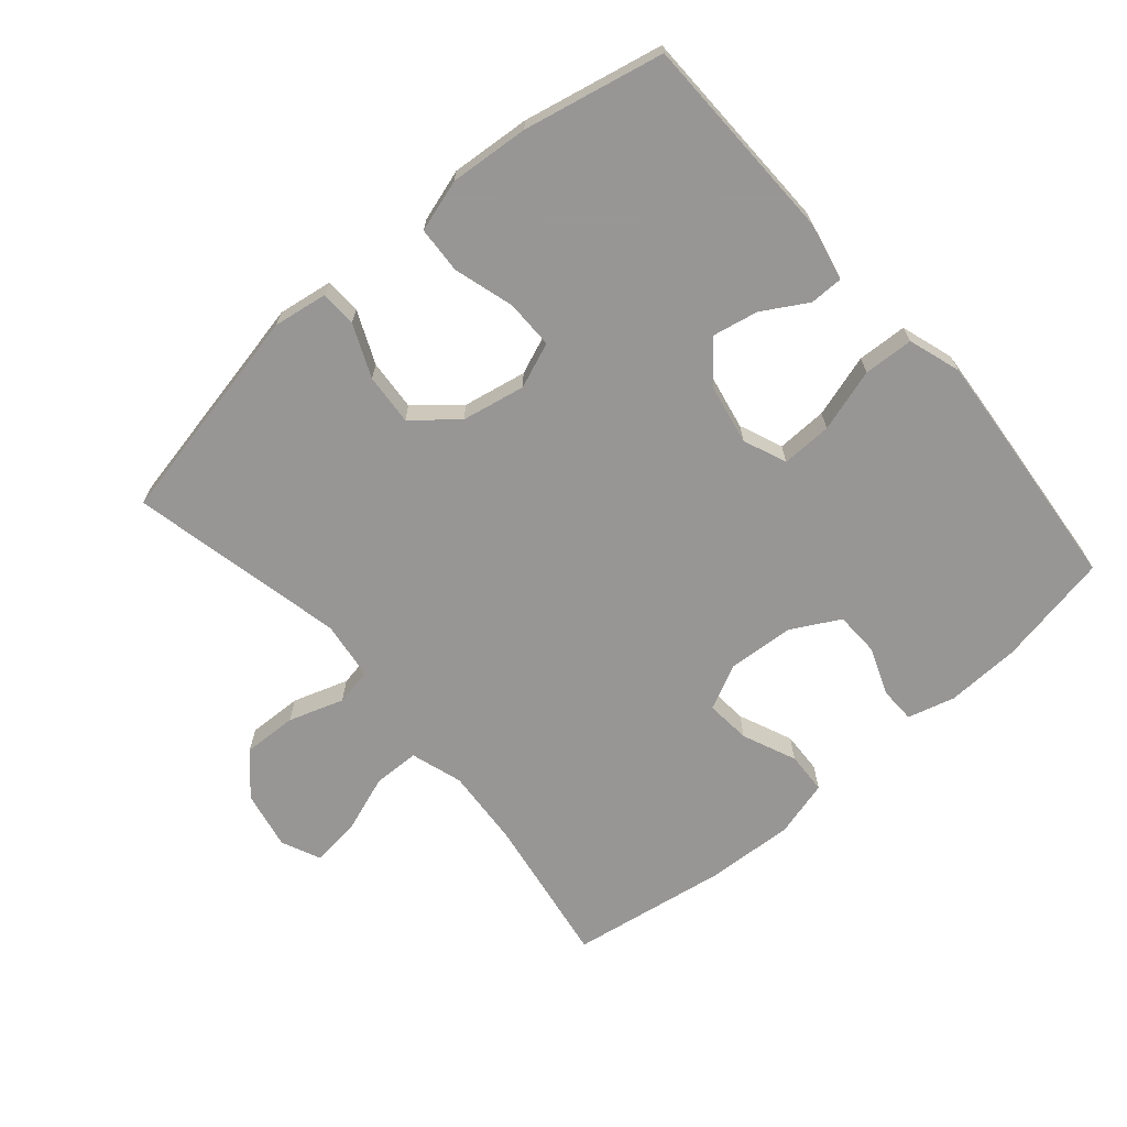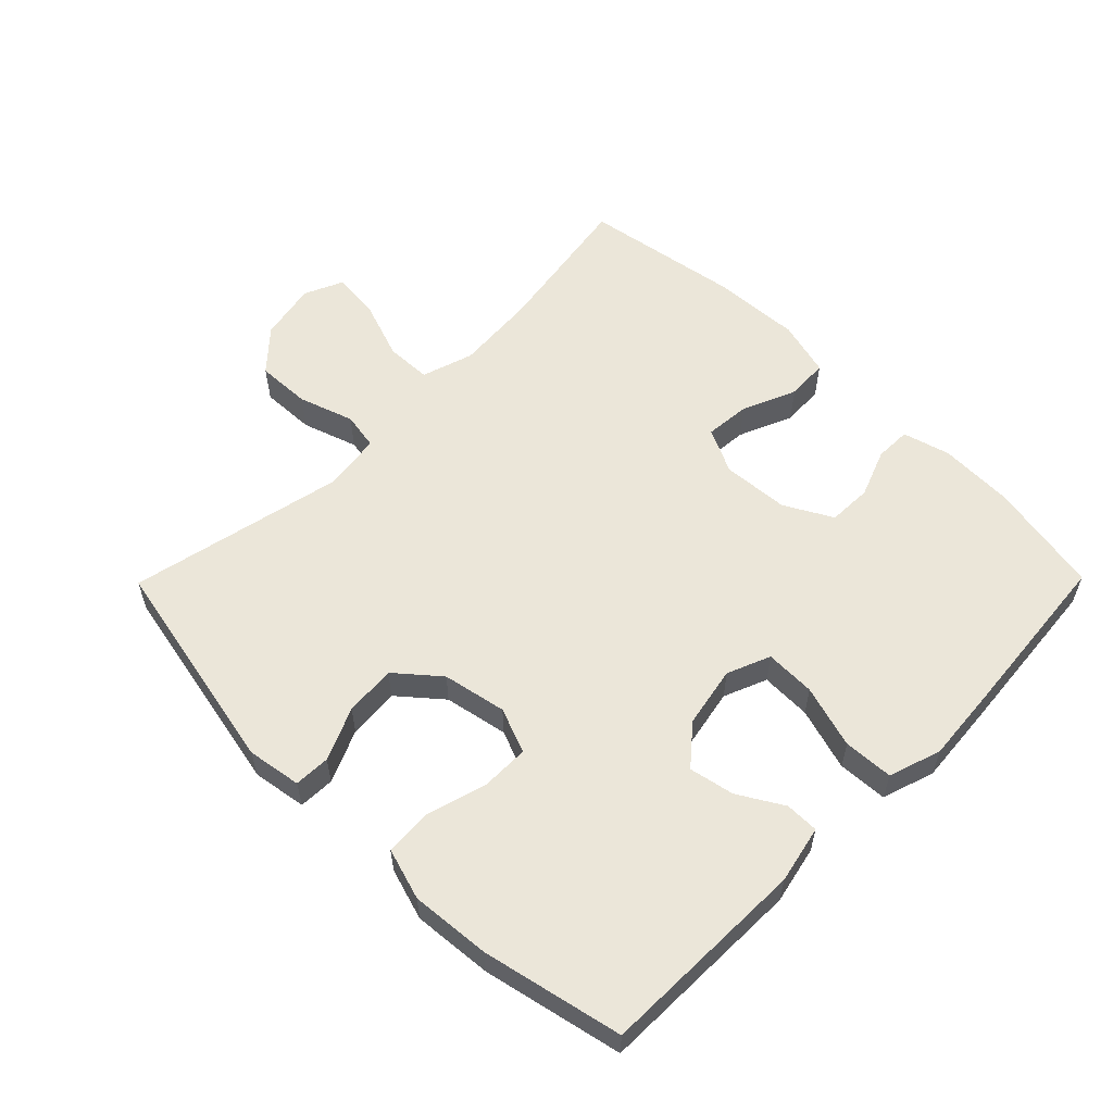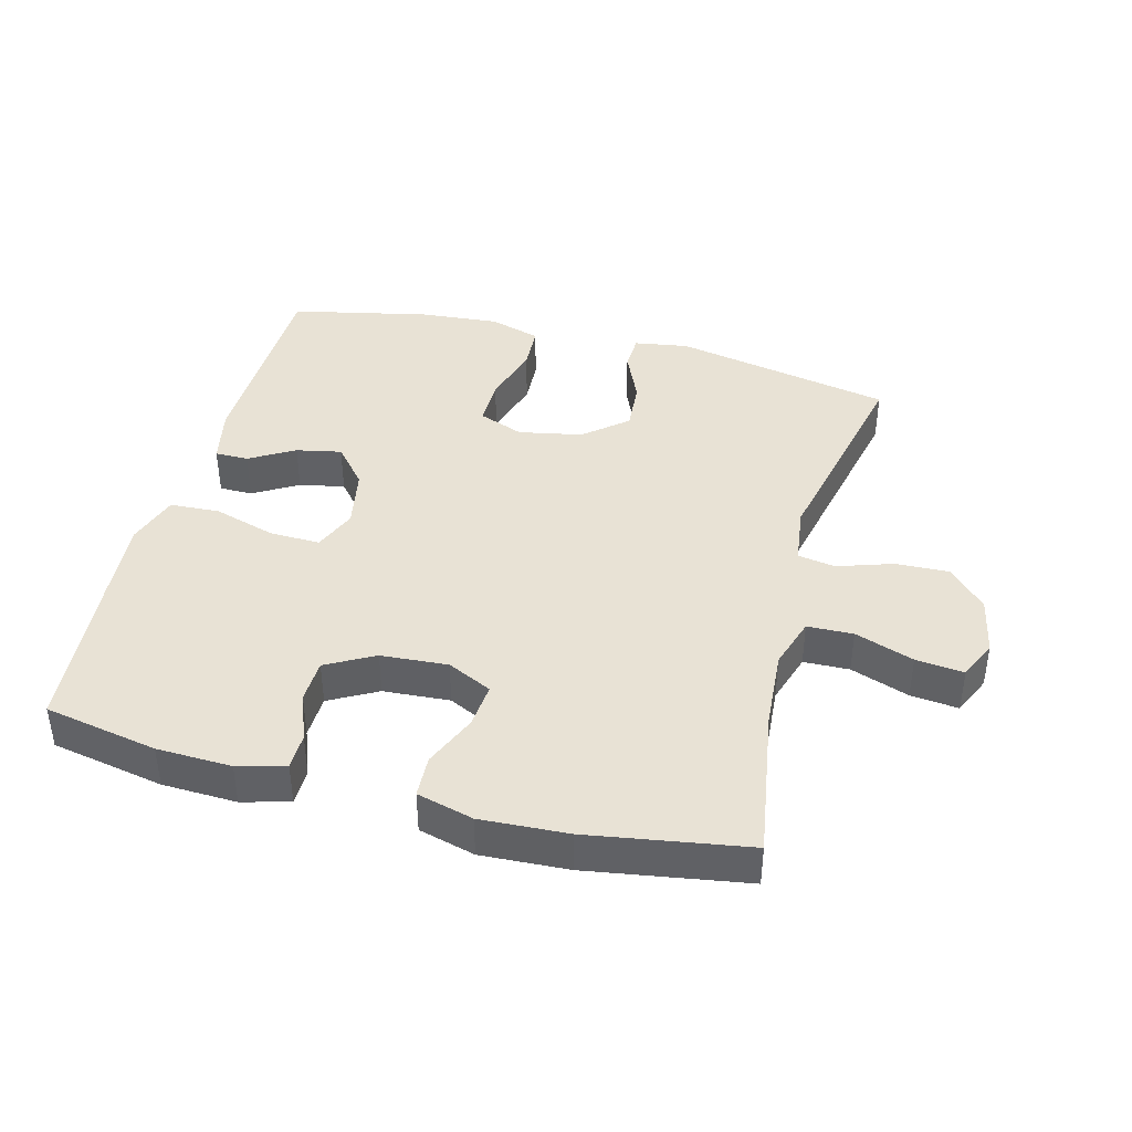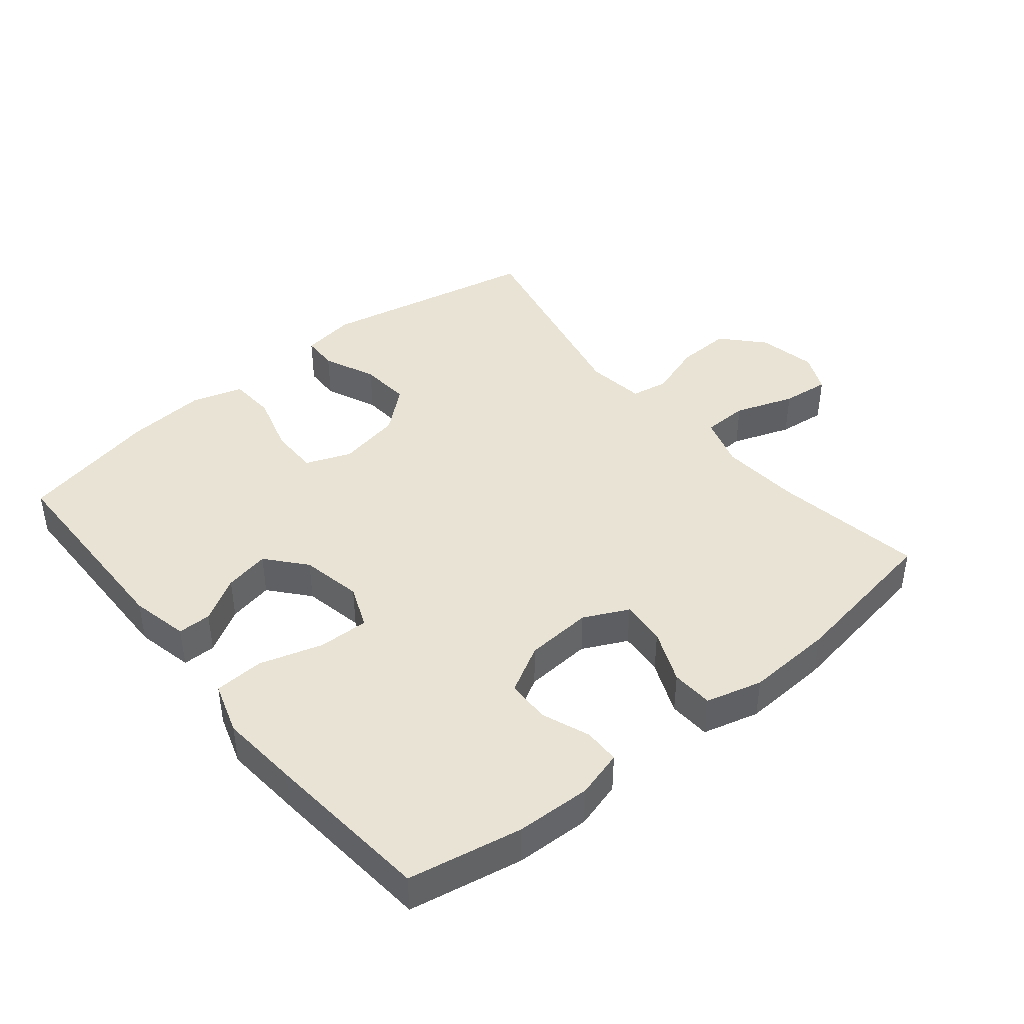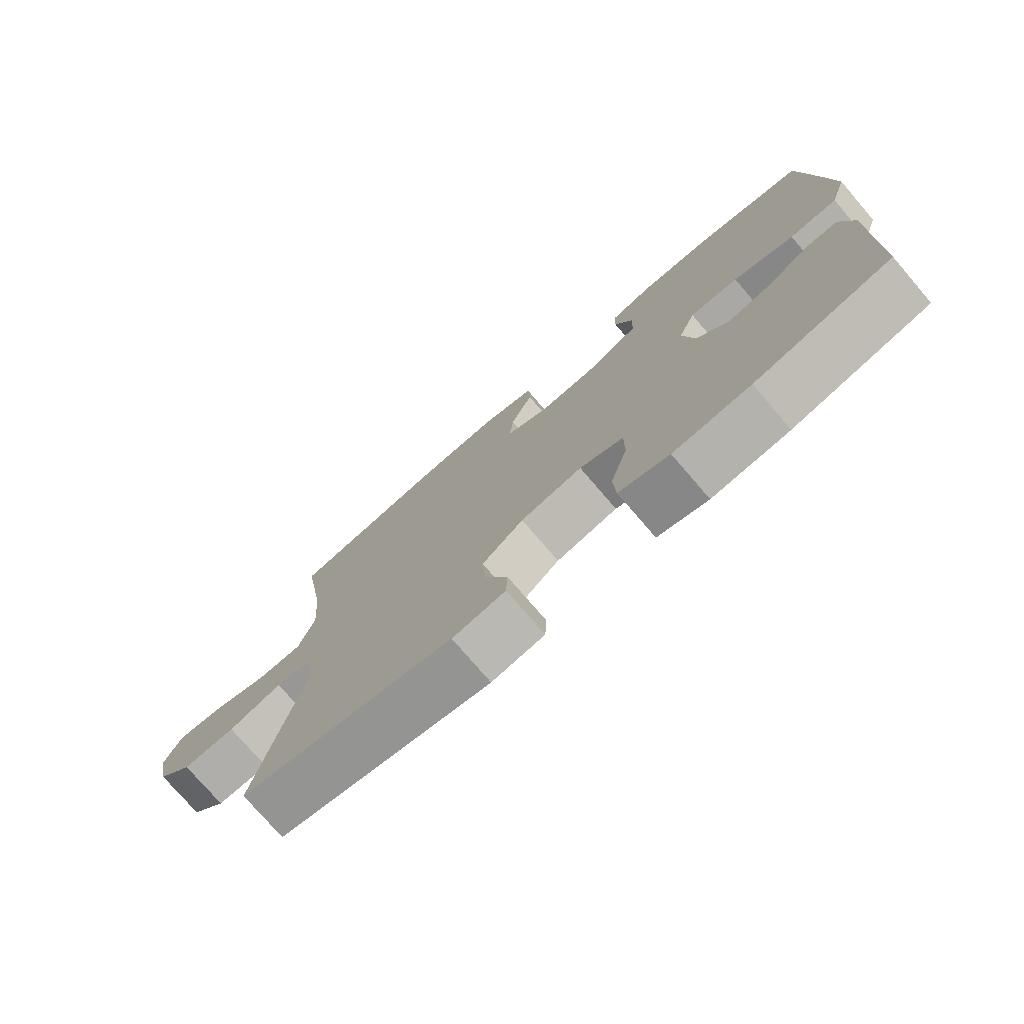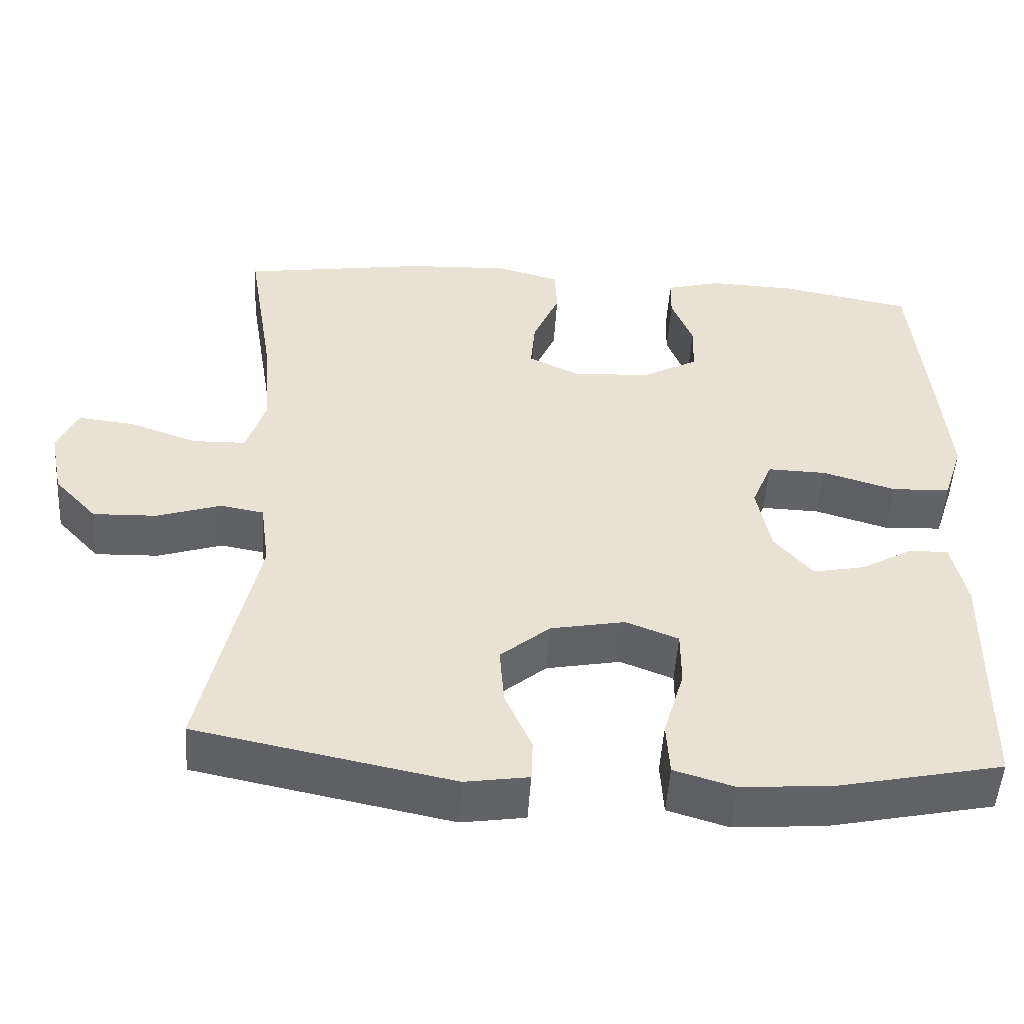
<metadata>
{"format":"obj","ext":"obj","renderer":"f3d","projection":"perspective","resolution":1024,"background":"white","views":[{"elev":-68.0,"azim":-139.2,"up":"+Y"},{"elev":57.6,"azim":-135.4,"up":"+Y"},{"elev":40.8,"azim":14.7,"up":"+Y"},{"elev":42.3,"azim":-39.4,"up":"+Y"},{"elev":-76.2,"azim":-139.3,"up":"+Z"},{"elev":-50.9,"azim":176.3,"up":"+Z"}]}
</metadata>
<code>
v 0.5 0.07 -0.5
v 0.165 0.07 -0.568
v 0.082 0.07 -0.555
v 0.08 0.07 -0.5
v 0.115 0.07 -0.42
v 0.121 0.07 -0.342
v 0.056 0.07 -0.287
v -0.041 0.07 -0.268
v -0.11 0.07 -0.295
v -0.11 0.07 -0.369
v -0.083 0.07 -0.461
v -0.087 0.07 -0.532
v -0.166 0.07 -0.556
v -0.287 0.07 -0.546
v -0.5 0.07 -0.5
v -0.506 0.07 -0.182
v -0.487 0.07 -0.094
v -0.436 0.07 -0.094
v -0.368 0.07 -0.134
v -0.299 0.07 -0.148
v -0.249 0.07 -0.089
v -0.231 0.07 0.004
v -0.258 0.07 0.07
v -0.335 0.07 0.068
v -0.431 0.07 0.039
v -0.507 0.07 0.043
v -0.533 0.07 0.123
v -0.523 0.07 0.245
v -0.5 0.07 0.5
v -0.327 0.07 0.533
v -0.213 0.07 0.537
v -0.141 0.07 0.517
v -0.14 0.07 0.462
v -0.168 0.07 0.389
v -0.166 0.07 0.322
v -0.093 0.07 0.282
v 0.009 0.07 0.275
v 0.077 0.07 0.308
v 0.071 0.07 0.377
v 0.036 0.07 0.459
v 0.039 0.07 0.523
v 0.125 0.07 0.546
v 0.258 0.07 0.539
v 0.5 0.07 0.5
v 0.463 0.07 0.27
v 0.454 0.07 0.148
v 0.479 0.07 0.069
v 0.549 0.07 0.067
v 0.639 0.07 0.099
v 0.712 0.07 0.107
v 0.739 0.07 0.047
v 0.721 0.07 -0.042
v 0.665 0.07 -0.103
v 0.582 0.07 -0.1
v 0.498 0.07 -0.072
v 0.441 0.07 -0.082
v 0.429 0.07 -0.172
v 0.5 0 -0.5
v 0.165 0 -0.568
v 0.082 0 -0.555
v 0.08 0 -0.5
v 0.115 0 -0.42
v 0.121 0 -0.342
v 0.056 0 -0.287
v -0.041 0 -0.268
v -0.11 0 -0.295
v -0.11 0 -0.369
v -0.083 0 -0.461
v -0.087 0 -0.532
v -0.166 0 -0.556
v -0.287 0 -0.546
v -0.5 0 -0.5
v -0.506 0 -0.182
v -0.487 0 -0.094
v -0.436 0 -0.094
v -0.368 0 -0.134
v -0.299 0 -0.148
v -0.249 0 -0.089
v -0.231 0 0.004
v -0.258 0 0.07
v -0.335 0 0.068
v -0.431 0 0.039
v -0.507 0 0.043
v -0.533 0 0.123
v -0.523 0 0.245
v -0.5 0 0.5
v -0.327 0 0.533
v -0.213 0 0.537
v -0.141 0 0.517
v -0.14 0 0.462
v -0.168 0 0.389
v -0.166 0 0.322
v -0.093 0 0.282
v 0.009 0 0.275
v 0.077 0 0.308
v 0.071 0 0.377
v 0.036 0 0.459
v 0.039 0 0.523
v 0.125 0 0.546
v 0.258 0 0.539
v 0.5 0 0.5
v 0.463 0 0.27
v 0.454 0 0.148
v 0.479 0 0.069
v 0.549 0 0.067
v 0.639 0 0.099
v 0.712 0 0.107
v 0.739 0 0.047
v 0.721 0 -0.042
v 0.665 0 -0.103
v 0.582 0 -0.1
v 0.498 0 -0.072
v 0.441 0 -0.082
v 0.429 0 -0.172
f 53 54 55
f 52 53 55
f 51 52 55
f 50 51 55
f 49 50 55
f 48 49 55
f 47 48 55 56
f 46 47 56
f 43 44 45
f 42 43 45
f 41 42 45
f 40 41 45
f 39 40 45
f 38 39 45 46
f 46 56 57
f 38 46 57
f 37 38 57
f 32 33 34
f 31 32 34
f 30 31 34
f 29 30 34
f 28 29 34
f 27 28 34
f 26 27 34
f 25 26 34
f 24 25 34
f 23 24 34 35
f 22 23 35 36
f 17 18 19
f 16 17 19
f 15 16 19
f 14 15 19
f 13 14 19
f 12 13 19
f 11 12 19
f 10 11 19
f 9 10 19 20
f 8 9 20 21
f 3 4 5
f 2 3 5
f 1 2 5
f 57 1 5
f 57 5 6
f 36 37 57
f 22 36 57
f 21 22 57
f 8 21 57
f 7 8 57
f 6 7 57
f 112 111 110
f 112 110 109
f 112 109 108
f 112 108 107
f 112 107 106
f 112 106 105
f 113 112 105 104
f 113 104 103
f 102 101 100
f 102 100 99
f 102 99 98
f 102 98 97
f 102 97 96
f 103 102 96 95
f 114 113 103
f 114 103 95
f 114 95 94
f 91 90 89
f 91 89 88
f 91 88 87
f 91 87 86
f 91 86 85
f 91 85 84
f 91 84 83
f 91 83 82
f 91 82 81
f 92 91 81 80
f 93 92 80 79
f 76 75 74
f 76 74 73
f 76 73 72
f 76 72 71
f 76 71 70
f 76 70 69
f 76 69 68
f 76 68 67
f 77 76 67 66
f 78 77 66 65
f 62 61 60
f 62 60 59
f 62 59 58
f 62 58 114
f 63 62 114
f 114 94 93
f 114 93 79
f 114 79 78
f 114 78 65
f 114 65 64
f 114 64 63
f 1 58 59 2
f 2 59 60 3
f 3 60 61 4
f 4 61 62 5
f 5 62 63 6
f 6 63 64 7
f 7 64 65 8
f 8 65 66 9
f 9 66 67 10
f 10 67 68 11
f 11 68 69 12
f 12 69 70 13
f 13 70 71 14
f 14 71 72 15
f 15 72 73 16
f 16 73 74 17
f 17 74 75 18
f 18 75 76 19
f 19 76 77 20
f 20 77 78 21
f 21 78 79 22
f 22 79 80 23
f 23 80 81 24
f 24 81 82 25
f 25 82 83 26
f 26 83 84 27
f 27 84 85 28
f 28 85 86 29
f 29 86 87 30
f 30 87 88 31
f 31 88 89 32
f 32 89 90 33
f 33 90 91 34
f 34 91 92 35
f 35 92 93 36
f 36 93 94 37
f 37 94 95 38
f 38 95 96 39
f 39 96 97 40
f 40 97 98 41
f 41 98 99 42
f 42 99 100 43
f 43 100 101 44
f 44 101 102 45
f 45 102 103 46
f 46 103 104 47
f 47 104 105 48
f 48 105 106 49
f 49 106 107 50
f 50 107 108 51
f 51 108 109 52
f 52 109 110 53
f 53 110 111 54
f 54 111 112 55
f 55 112 113 56
f 56 113 114 57
f 57 114 58 1

</code>
